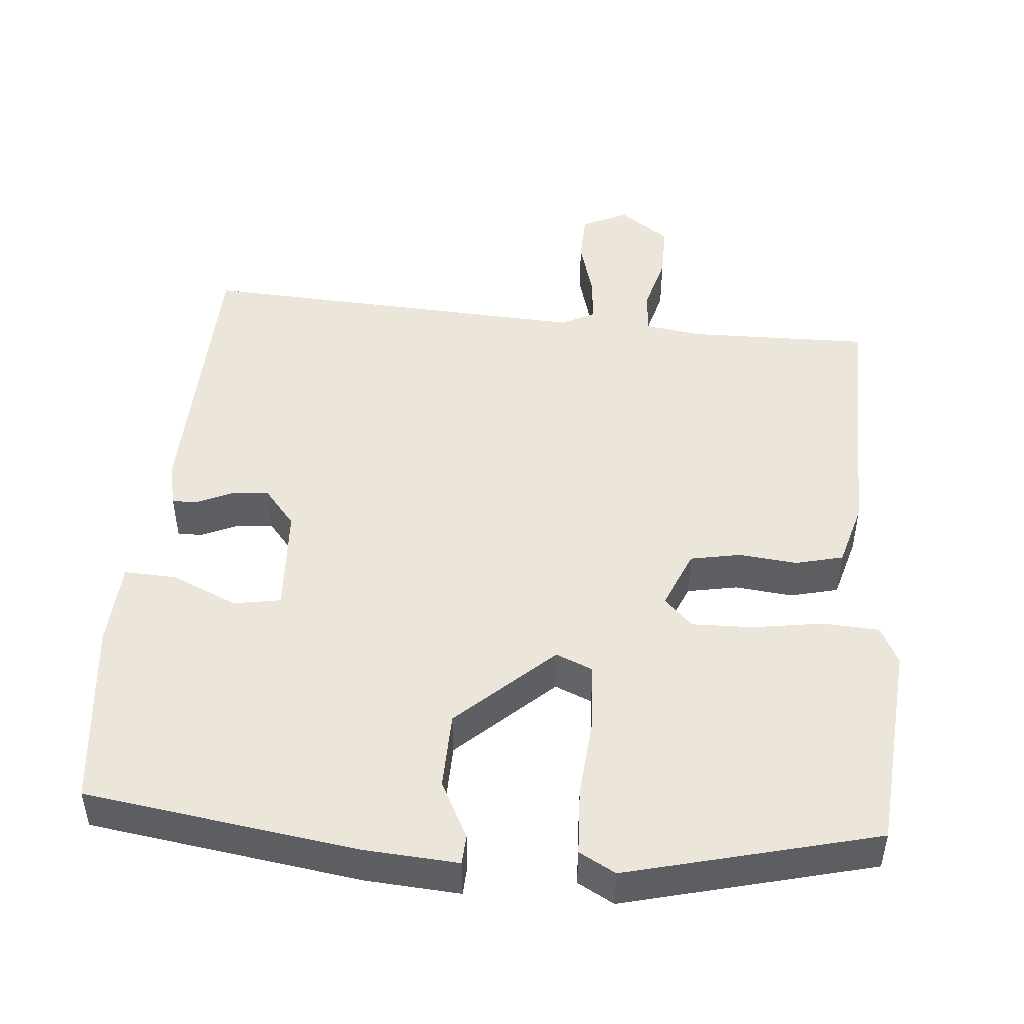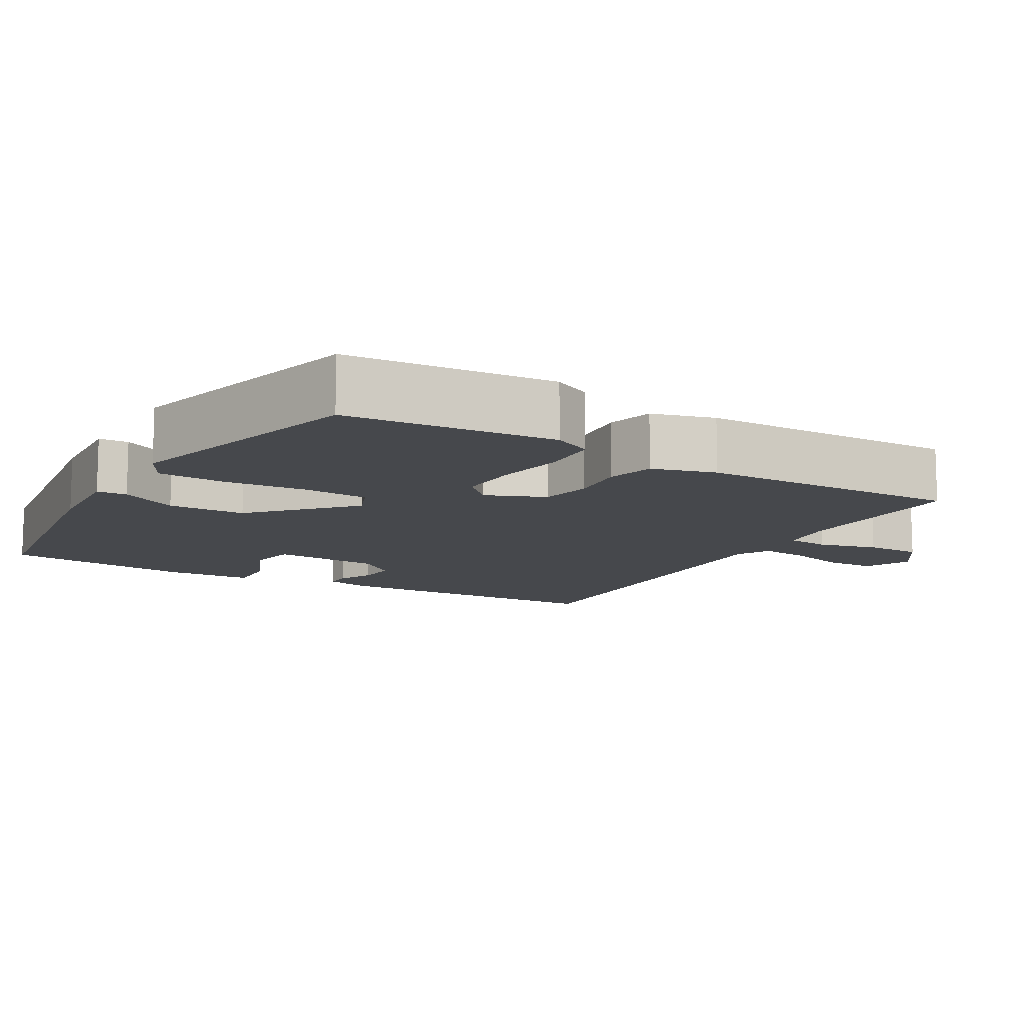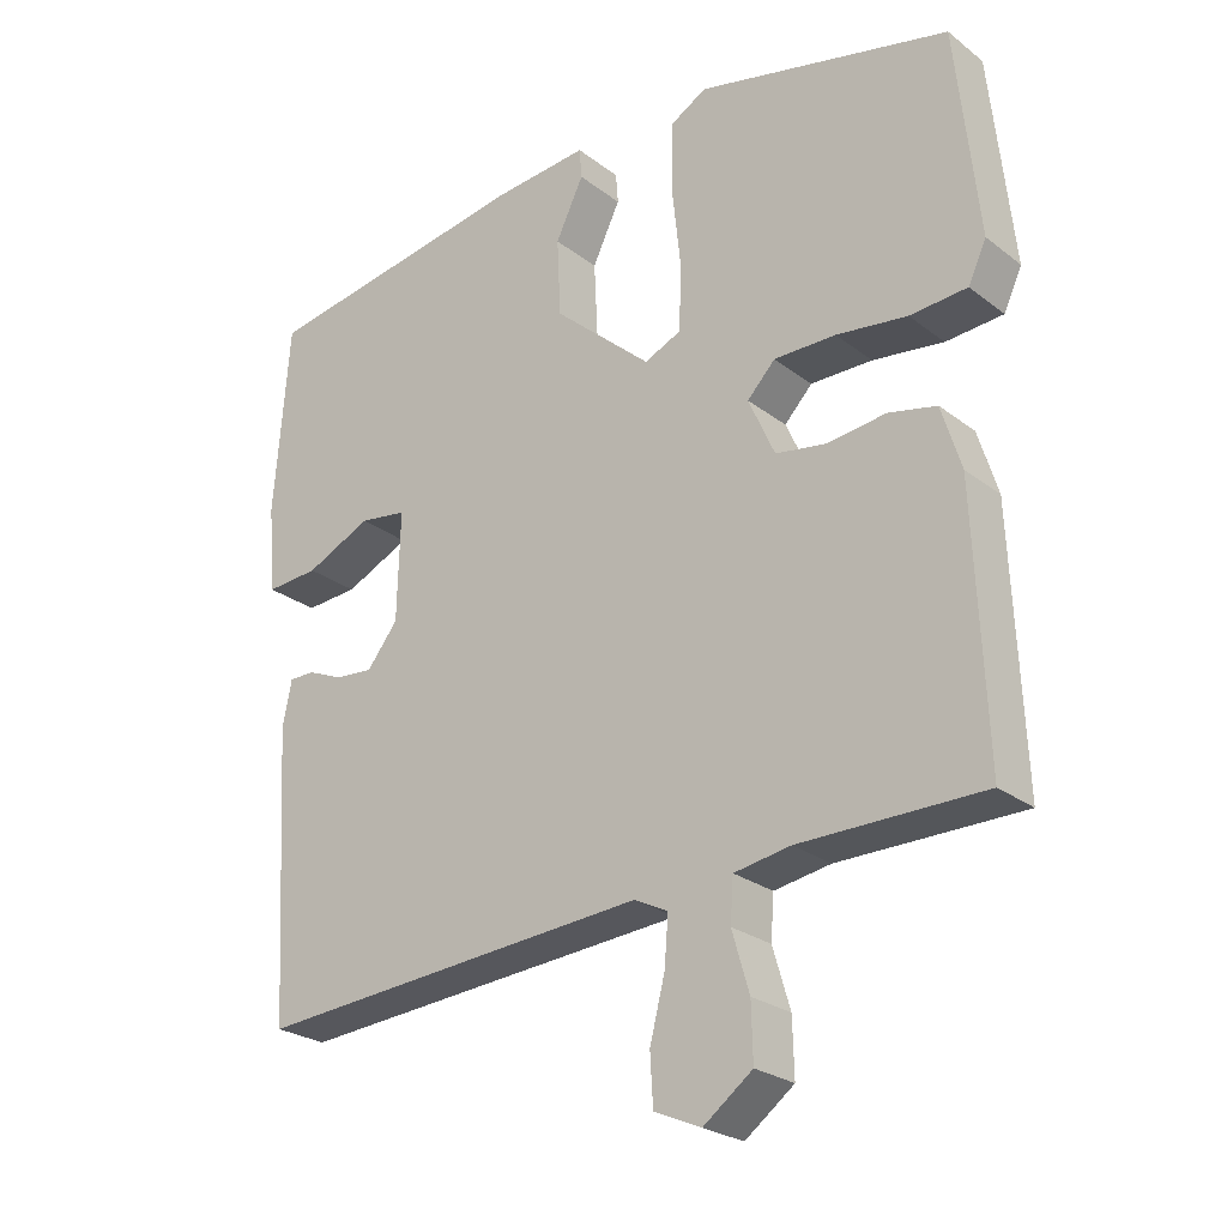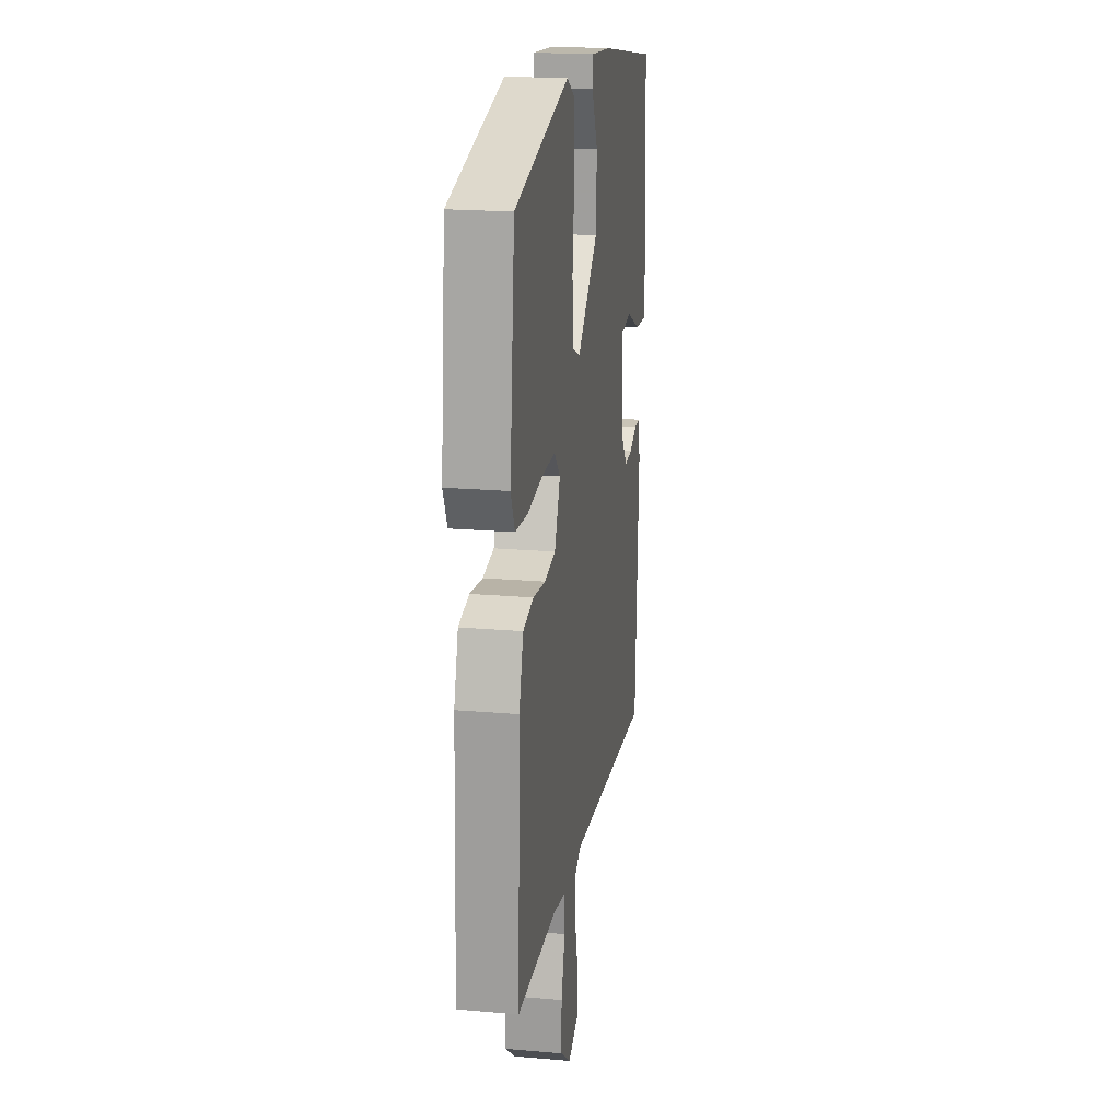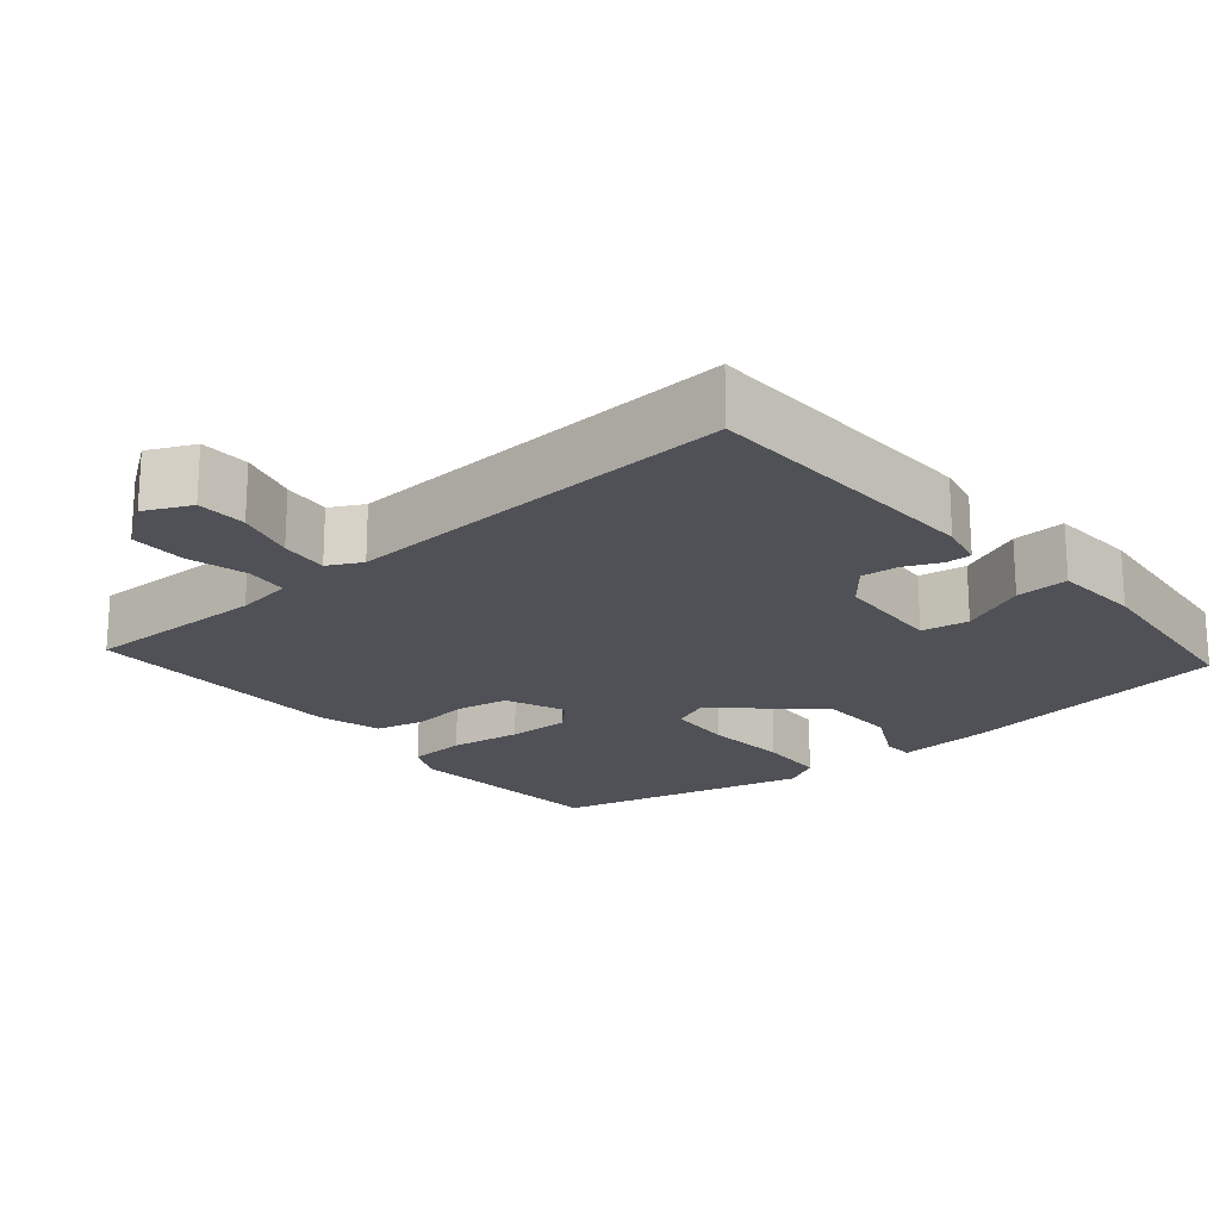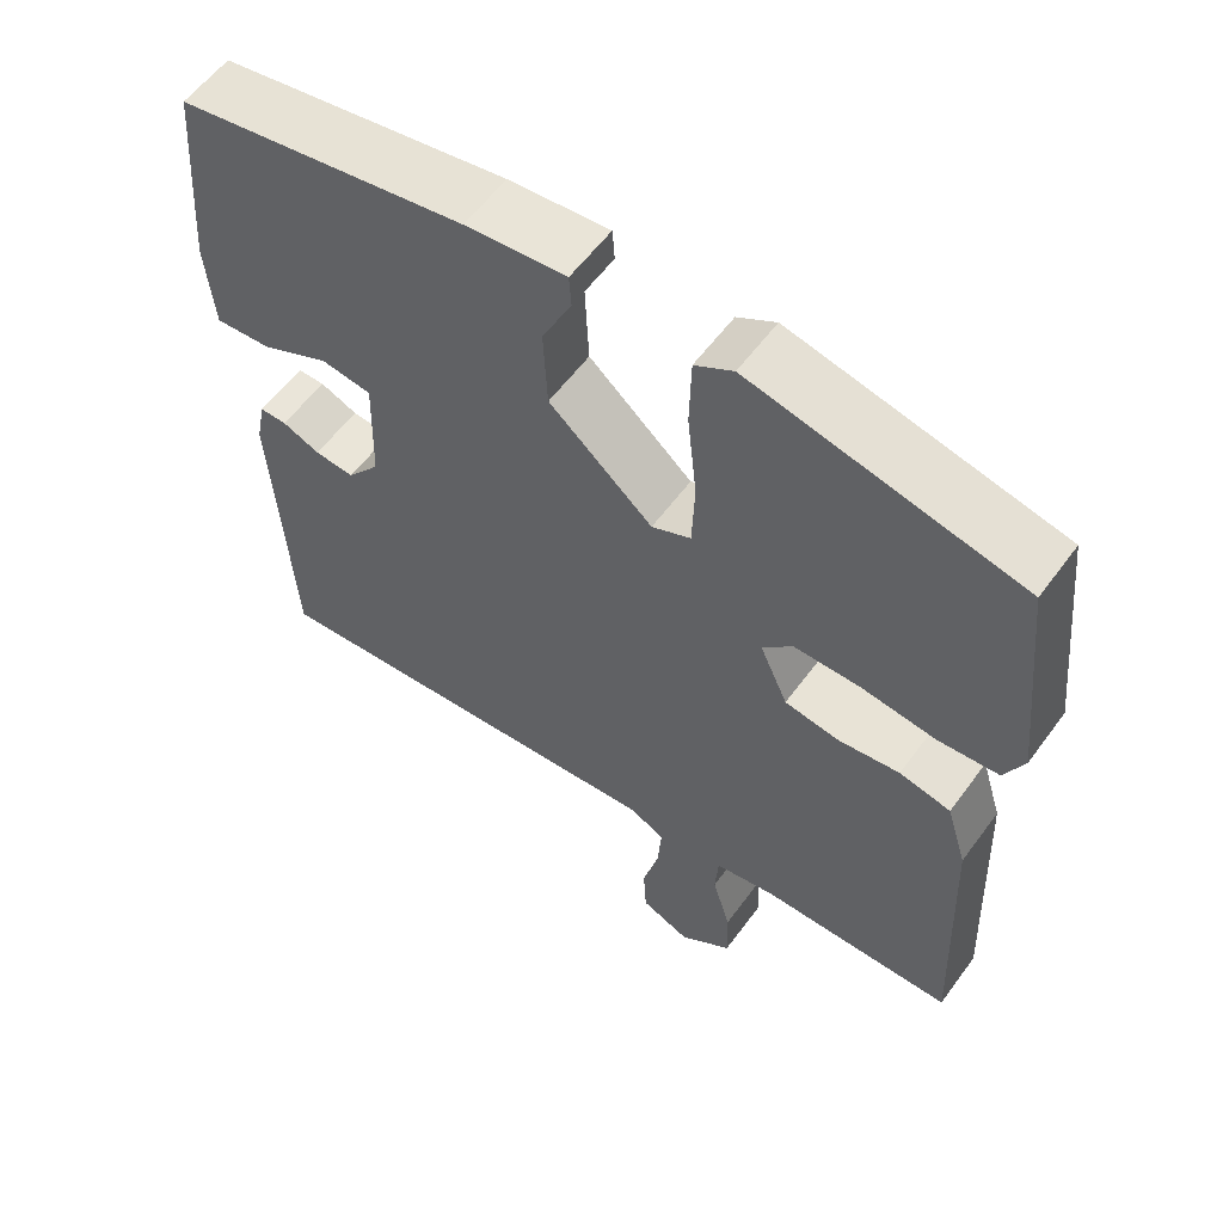
<metadata>
{"format":"obj","ext":"obj","renderer":"f3d","projection":"perspective","resolution":1024,"background":"white","views":[{"elev":48.0,"azim":3.5,"up":"+Y"},{"elev":-11.5,"azim":58.1,"up":"+Y"},{"elev":-25.1,"azim":39.2,"up":"+Z"},{"elev":19.9,"azim":99.1,"up":"+Z"},{"elev":-20.3,"azim":-141.3,"up":"+Y"},{"elev":58.1,"azim":36.0,"up":"+Z"}]}
</metadata>
<code>
v 0.493 0.07 -0.451
v 0.25 0.07 -0.453
v 0.175 0.07 -0.466
v 0.171 0.07 -0.523
v 0.194 0.07 -0.601
v 0.196 0.07 -0.675
v 0.131 0.07 -0.724
v 0.069 0.07 -0.697
v 0.065 0.07 -0.631
v 0.085 0.07 -0.552
v 0.09 0.07 -0.488
v 0.045 0.07 -0.466
v -0.48 0.07 -0.507
v -0.502 0.07 -0.124
v -0.49 0.07 -0.064
v -0.456 0.07 -0.064
v -0.409 0.07 -0.084
v -0.359 0.07 -0.088
v -0.318 0.07 -0.036
v -0.314 0.07 0.108
v -0.377 0.07 0.117
v -0.464 0.07 0.076
v -0.534 0.07 0.071
v -0.544 0.07 0.186
v -0.524 0.07 0.439
v -0.162 0.07 0.501
v -0.036 0.07 0.513
v -0.033 0.07 0.473
v -0.07 0.07 0.396
v -0.065 0.07 0.293
v 0.065 0.07 0.179
v 0.114 0.07 0.201
v 0.117 0.07 0.288
v 0.105 0.07 0.398
v 0.107 0.07 0.488
v 0.155 0.07 0.516
v 0.491 0.07 0.44
v 0.521 0.07 0.162
v 0.497 0.07 0.11
v 0.421 0.07 0.104
v 0.327 0.07 0.116
v 0.245 0.07 0.116
v 0.208 0.07 0.077
v 0.243 0.07 -0.001
v 0.311 0.07 -0.012
v 0.388 0.07 -0.002
v 0.452 0.07 -0.016
v 0.478 0.07 -0.1
v 0.493 0 -0.451
v 0.25 0 -0.453
v 0.175 0 -0.466
v 0.171 0 -0.523
v 0.194 0 -0.601
v 0.196 0 -0.675
v 0.131 0 -0.724
v 0.069 0 -0.697
v 0.065 0 -0.631
v 0.085 0 -0.552
v 0.09 0 -0.488
v 0.045 0 -0.466
v -0.48 0 -0.507
v -0.502 0 -0.124
v -0.49 0 -0.064
v -0.456 0 -0.064
v -0.409 0 -0.084
v -0.359 0 -0.088
v -0.318 0 -0.036
v -0.314 0 0.108
v -0.377 0 0.117
v -0.464 0 0.076
v -0.534 0 0.071
v -0.544 0 0.186
v -0.524 0 0.439
v -0.162 0 0.501
v -0.036 0 0.513
v -0.033 0 0.473
v -0.07 0 0.396
v -0.065 0 0.293
v 0.065 0 0.179
v 0.114 0 0.201
v 0.117 0 0.288
v 0.105 0 0.398
v 0.107 0 0.488
v 0.155 0 0.516
v 0.491 0 0.44
v 0.521 0 0.162
v 0.497 0 0.11
v 0.421 0 0.104
v 0.327 0 0.116
v 0.245 0 0.116
v 0.208 0 0.077
v 0.243 0 -0.001
v 0.311 0 -0.012
v 0.388 0 -0.002
v 0.452 0 -0.016
v 0.478 0 -0.1
f 45 46 47 48
f 44 45 48 1
f 38 39 40 41
f 38 41 42
f 37 38 42
f 36 37 42 43
f 33 34 35 36
f 32 33 36 43
f 26 27 28 29
f 26 29 30
f 25 26 30
f 24 25 30 31
f 21 22 23 24
f 20 21 24 31
f 14 15 16 17
f 12 13 14 17
f 11 12 17 18
f 7 8 9 10
f 7 10 11
f 4 5 6 7
f 3 4 7 11
f 44 1 2
f 44 2 3
f 31 32 43 44
f 19 20 31 44
f 18 19 44
f 3 11 18 44
f 96 95 94 93
f 49 96 93 92
f 89 88 87 86
f 90 89 86
f 90 86 85
f 91 90 85 84
f 84 83 82 81
f 91 84 81 80
f 77 76 75 74
f 78 77 74
f 78 74 73
f 79 78 73 72
f 72 71 70 69
f 79 72 69 68
f 65 64 63 62
f 65 62 61 60
f 66 65 60 59
f 58 57 56 55
f 59 58 55
f 55 54 53 52
f 59 55 52 51
f 50 49 92
f 51 50 92
f 92 91 80 79
f 92 79 68 67
f 92 67 66
f 92 66 59 51
f 1 49 50 2
f 2 50 51 3
f 3 51 52 4
f 4 52 53 5
f 5 53 54 6
f 6 54 55 7
f 7 55 56 8
f 8 56 57 9
f 9 57 58 10
f 10 58 59 11
f 11 59 60 12
f 12 60 61 13
f 13 61 62 14
f 14 62 63 15
f 15 63 64 16
f 16 64 65 17
f 17 65 66 18
f 18 66 67 19
f 19 67 68 20
f 20 68 69 21
f 21 69 70 22
f 22 70 71 23
f 23 71 72 24
f 24 72 73 25
f 25 73 74 26
f 26 74 75 27
f 27 75 76 28
f 28 76 77 29
f 29 77 78 30
f 30 78 79 31
f 31 79 80 32
f 32 80 81 33
f 33 81 82 34
f 34 82 83 35
f 35 83 84 36
f 36 84 85 37
f 37 85 86 38
f 38 86 87 39
f 39 87 88 40
f 40 88 89 41
f 41 89 90 42
f 42 90 91 43
f 43 91 92 44
f 44 92 93 45
f 45 93 94 46
f 46 94 95 47
f 47 95 96 48
f 48 96 49 1

</code>
